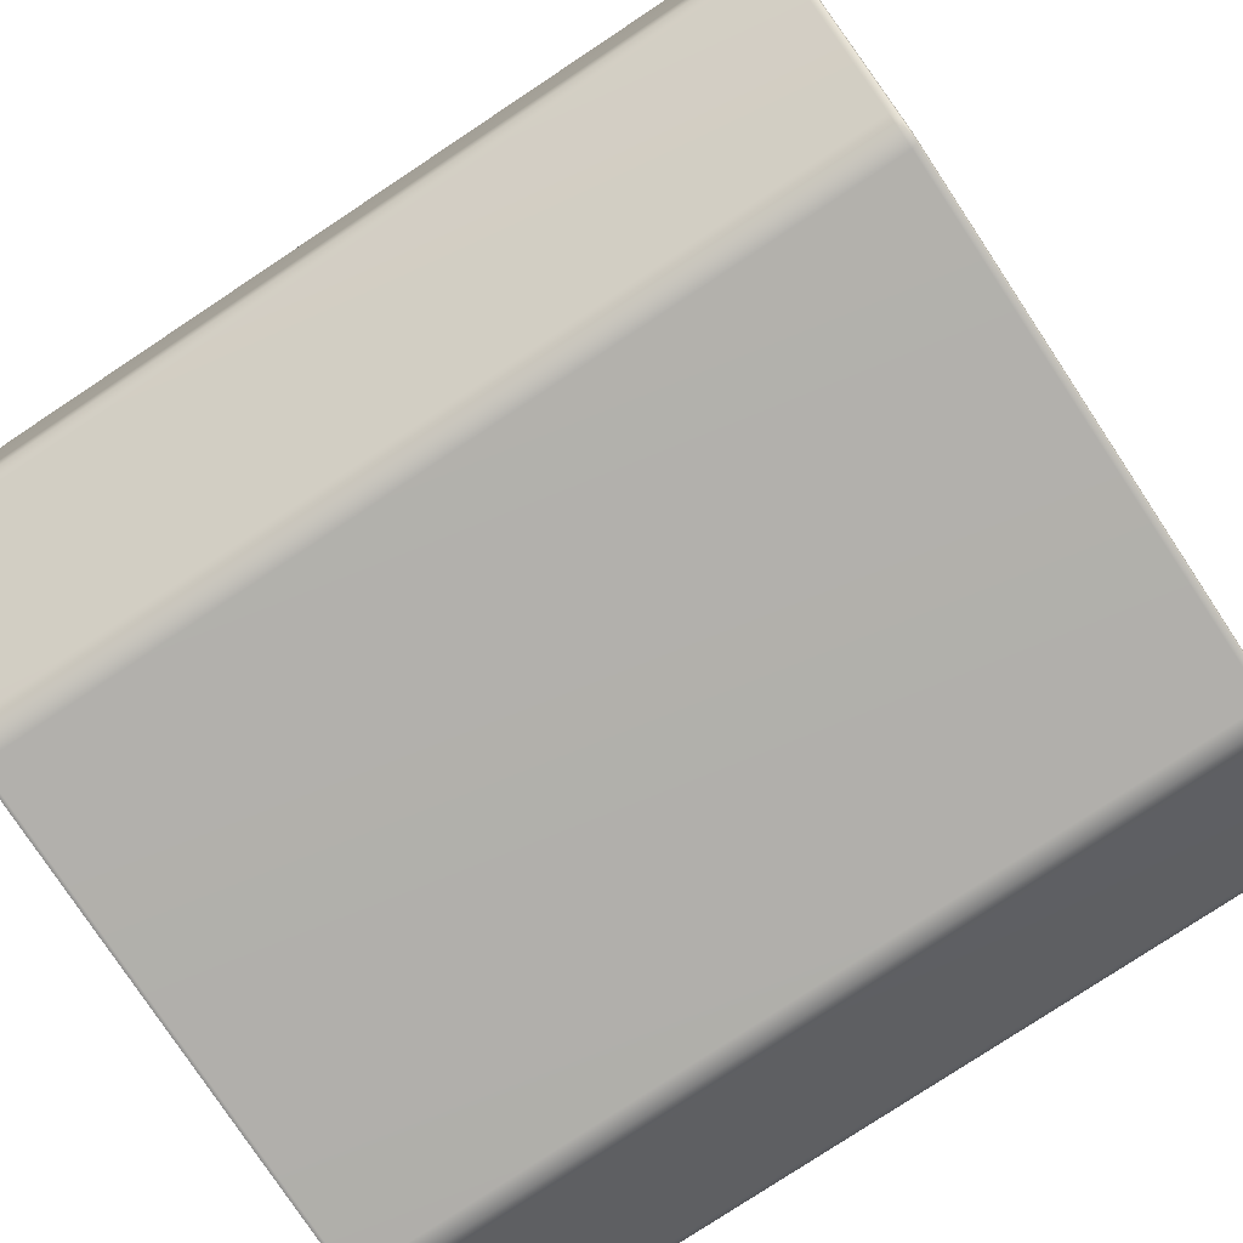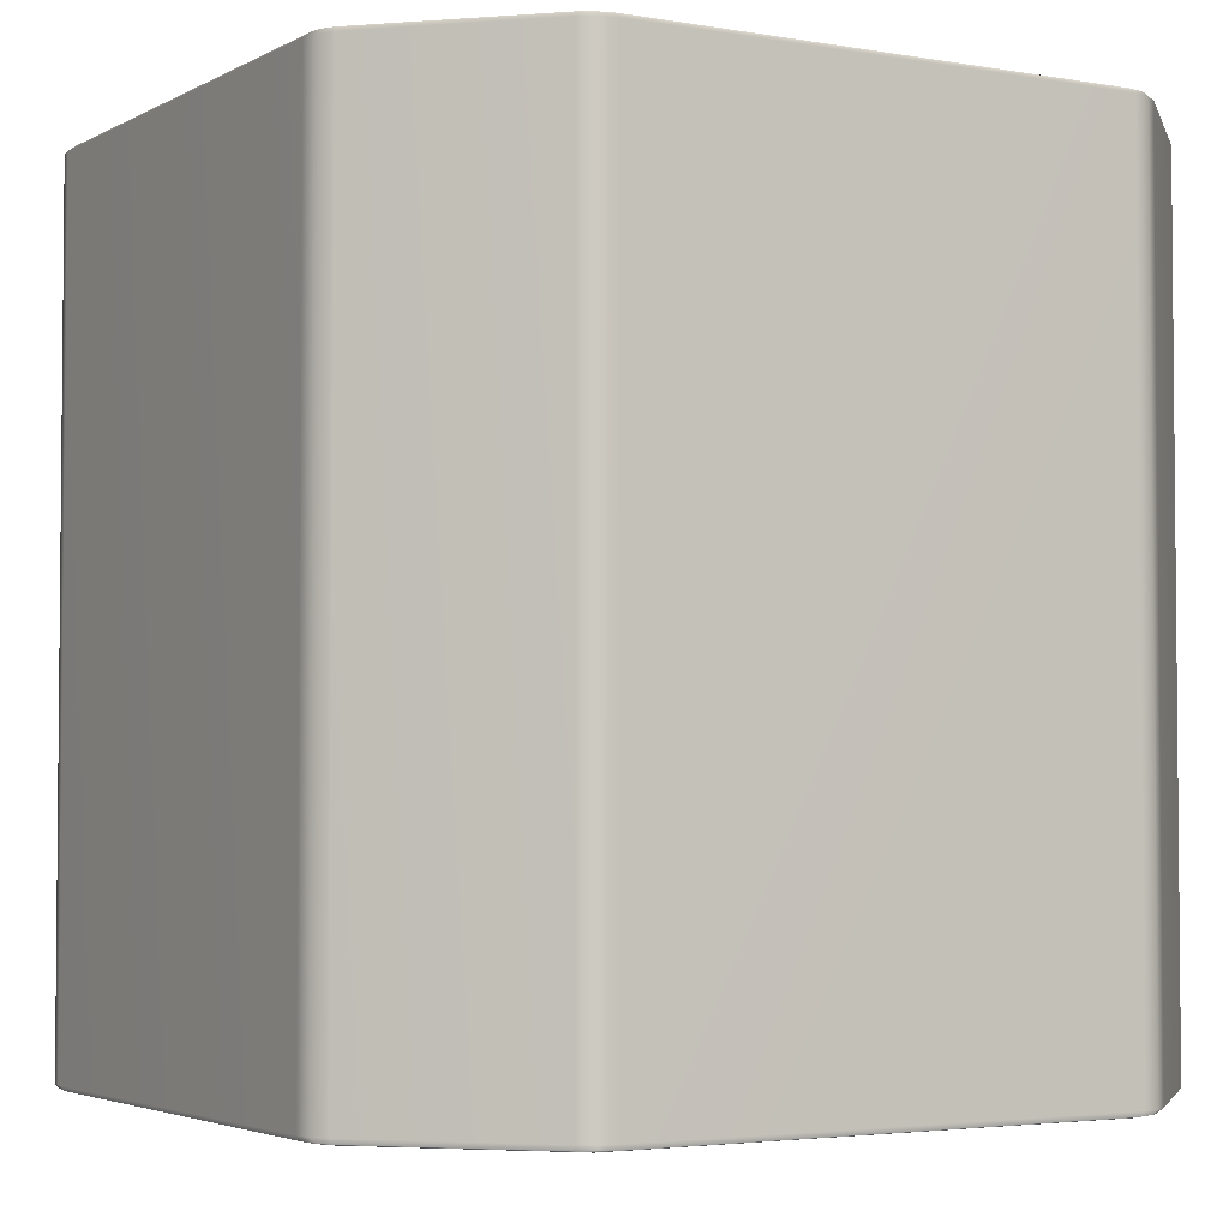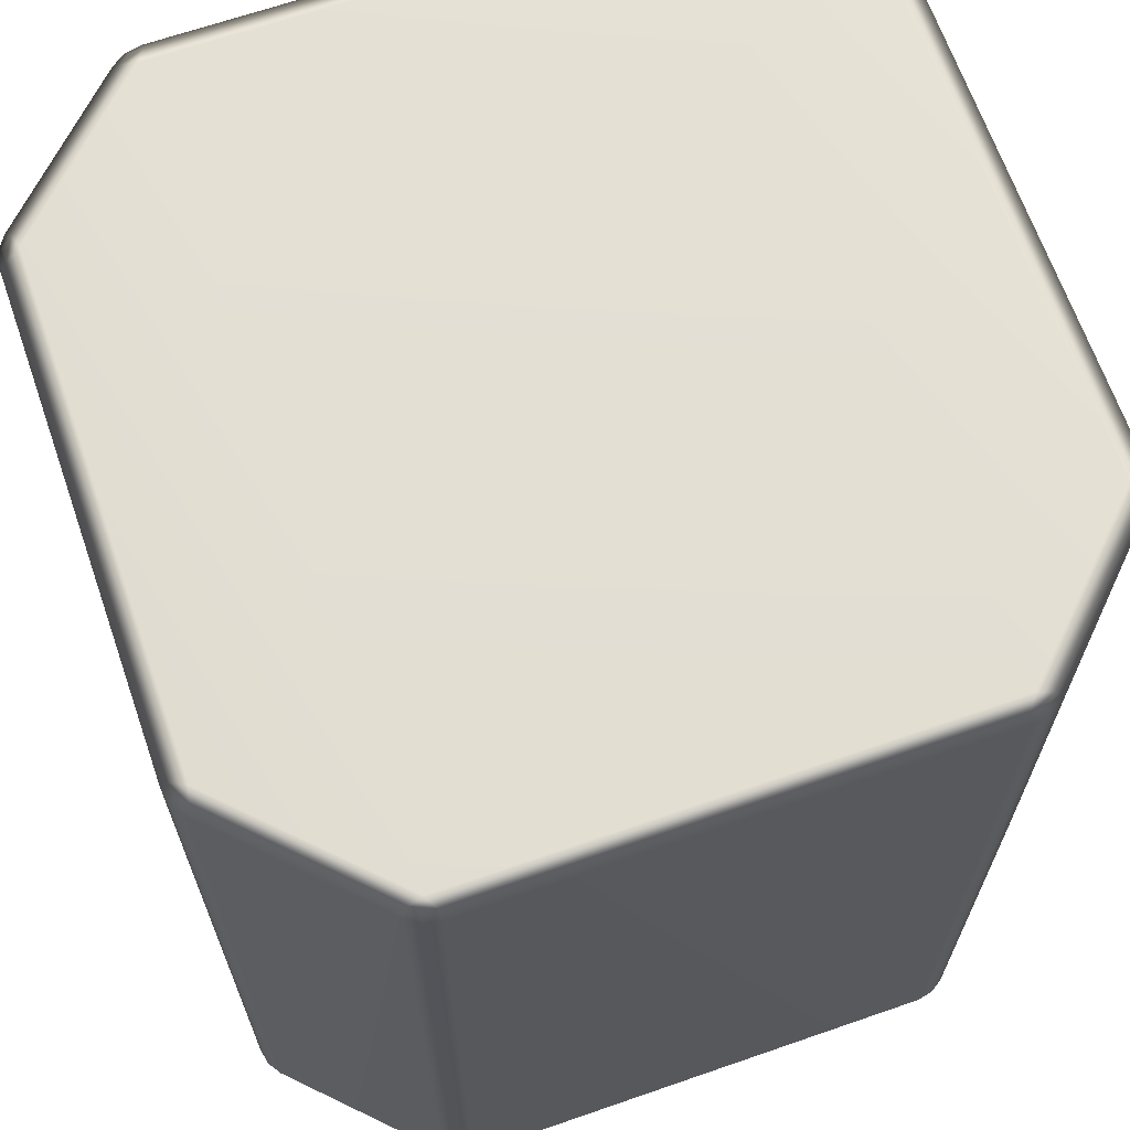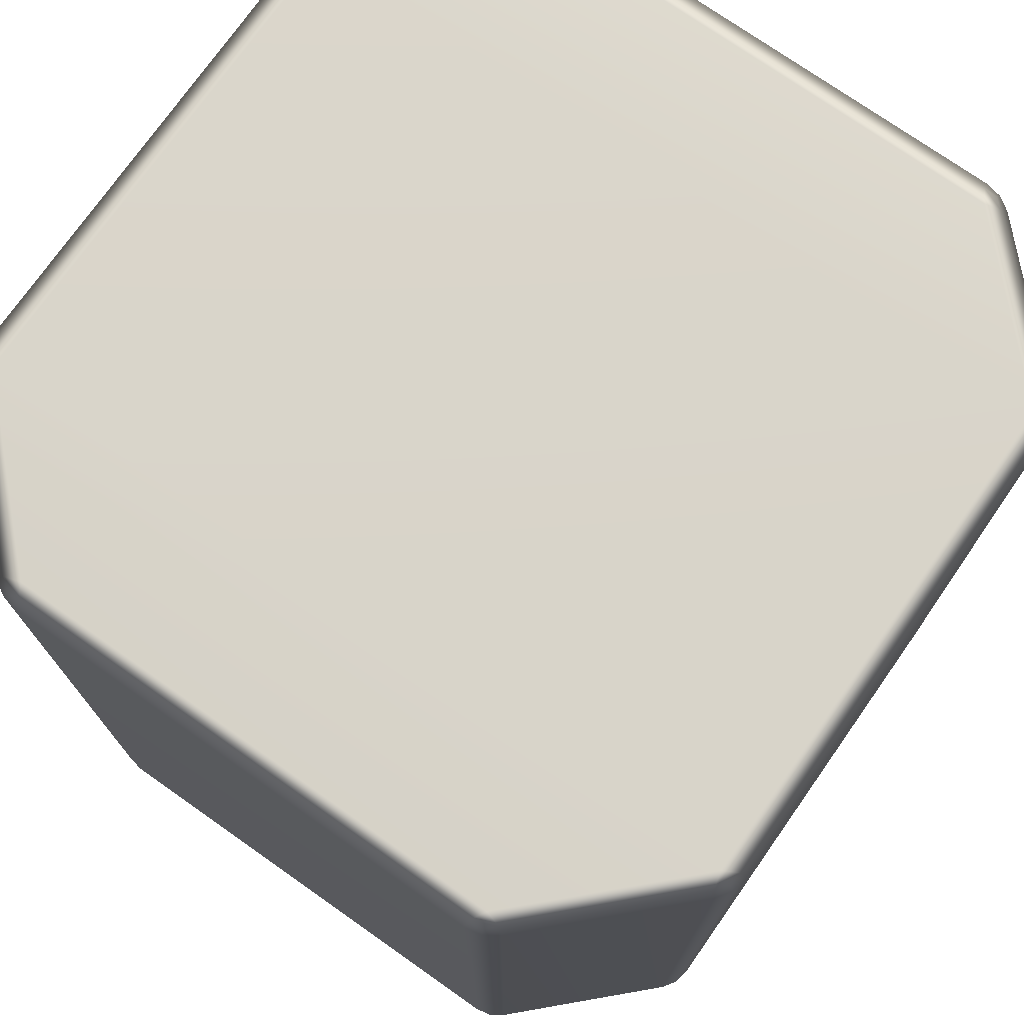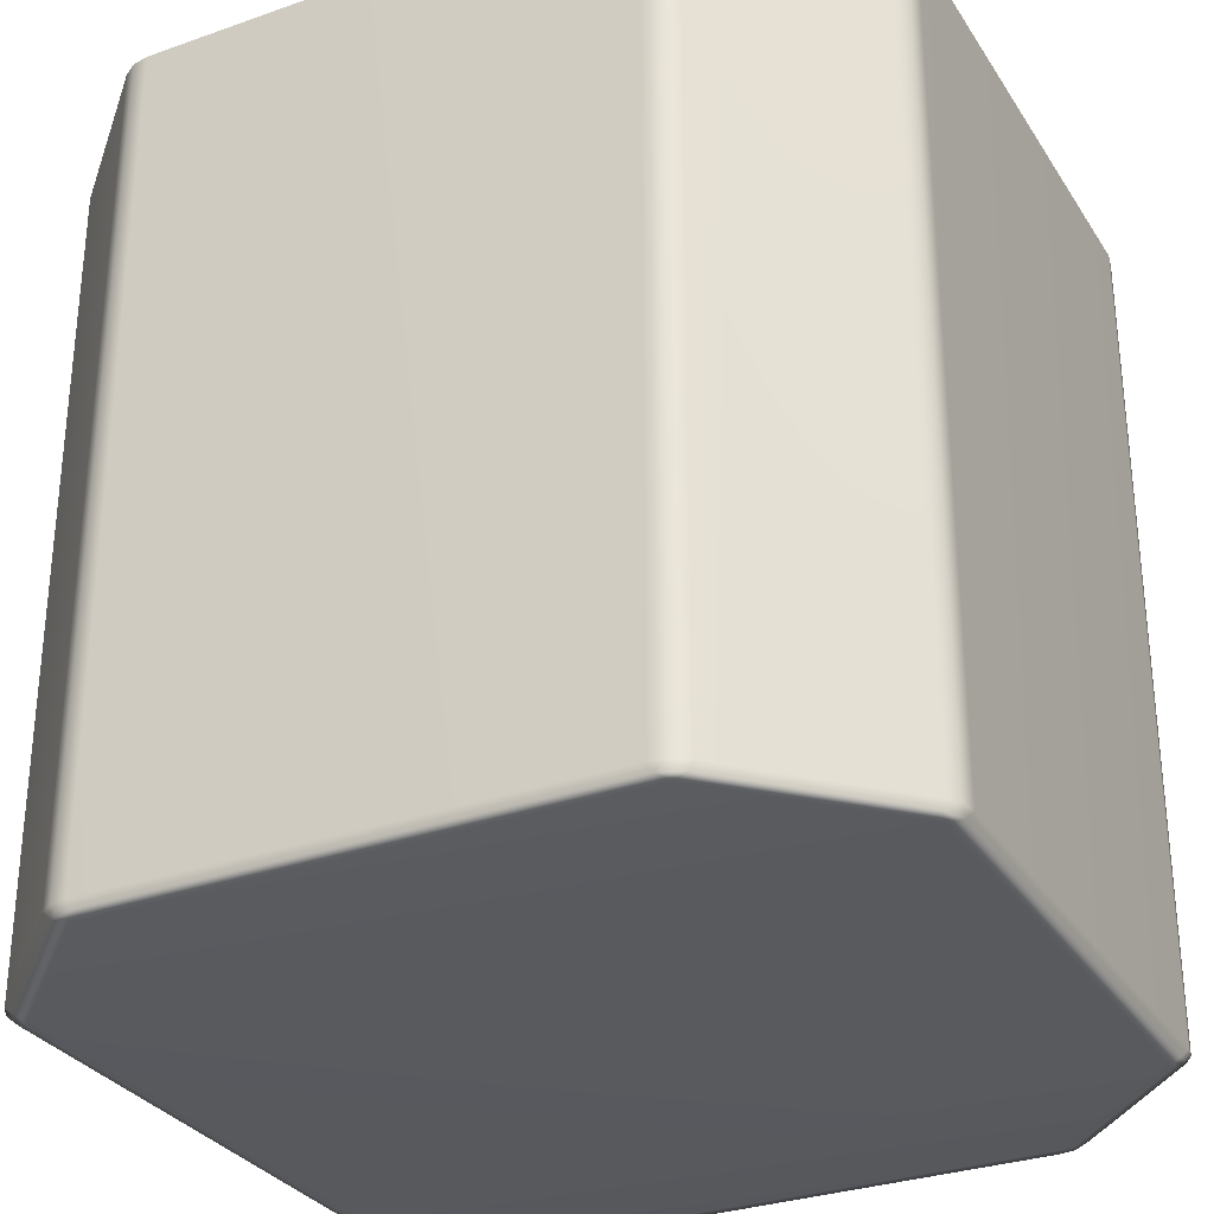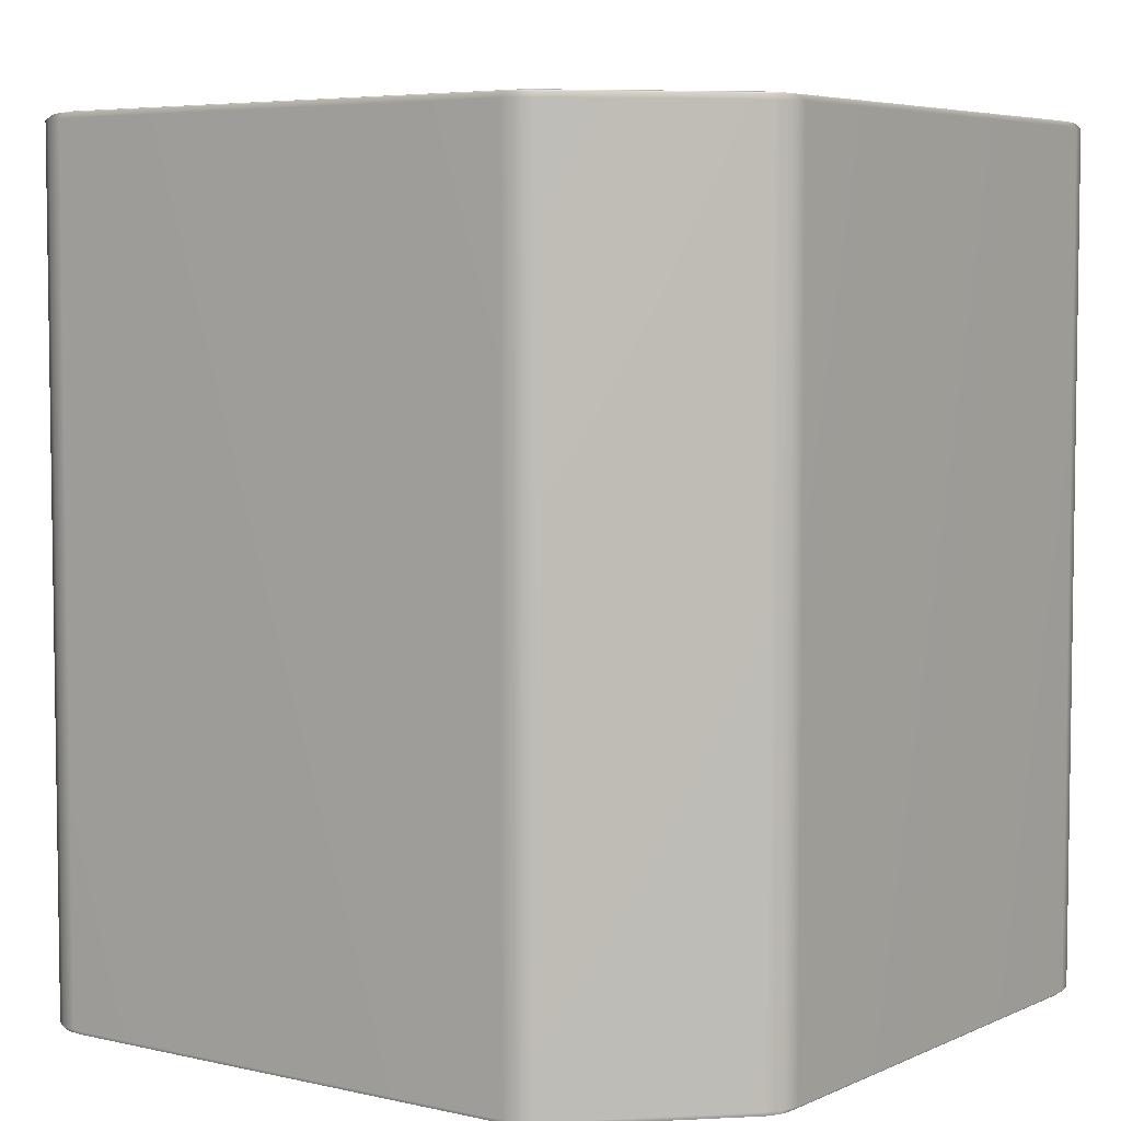
<metadata>
{"format":"obj","ext":"obj","renderer":"f3d","projection":"perspective","resolution":1024,"background":"white","views":[{"elev":-78.5,"azim":-56.5,"up":"+Z"},{"elev":-3.4,"azim":-30.7,"up":"+Y"},{"elev":66.4,"azim":70.8,"up":"+Y"},{"elev":74.6,"azim":35.1,"up":"+Y"},{"elev":-30.7,"azim":-153.0,"up":"+Y"},{"elev":5.4,"azim":-144.1,"up":"+Y"}]}
</metadata>
<code>
v -0.485 0.4909 0.3275
v -0.4795 0.4974 0.3204
v -0.3204 0.4974 0.4795
v 0.3204 0.4974 -0.4795
v 0.2925 0.4974 -0.4911
v 0.3087 0.4963 -0.4909
v 0.3109 0.4909 -0.4961
v 0.2913 -0.4909 -0.5
v 0.3109 -0.4909 -0.4961
v 0.2925 0.4974 -0.4911
v 0.3109 0.4909 -0.4961
v 0.3087 0.4963 -0.4909
v 0.2913 0.4909 -0.5
v -0.2925 0.4974 -0.4911
v -0.2913 0.4909 -0.5
v -0.5 0.4909 -0.2913
v -0.4911 0.4974 -0.2925
v -0.4911 0.4974 0.2925
v -0.5 0.4909 0.2913
v 0.3204 0.4974 -0.4795
v 0.485 0.4909 -0.3275
v 0.4795 0.4974 -0.3204
v 0.4961 0.4909 -0.3109
v 0.4795 0.4974 0.3204
v 0.485 0.4909 0.3275
v 0.3275 0.4909 0.485
v 0.3204 0.4974 0.4795
v -0.4961 0.4909 -0.3109
v -0.4909 0.4963 -0.3087
v -0.4961 0.4909 -0.3109
v -0.5 0.4909 -0.2913
v -0.5 -0.4909 -0.2913
v -0.4961 -0.4909 -0.3109
v -0.5 -0.4909 0.2913
v -0.5 0.4909 0.2913
v -0.4961 -0.4909 0.3109
v -0.4961 0.4909 0.3109
v -0.4961 0.4909 0.3109
v -0.4909 0.4963 0.3087
v -0.485 -0.4909 0.3275
v -0.485 0.4909 0.3275
v -0.3275 -0.4909 0.485
v -0.3275 0.4909 0.485
v -0.3109 -0.4909 0.4961
v -0.3275 0.4909 0.485
v -0.3109 0.4909 0.4961
v -0.3109 0.4909 0.4961
v -0.3087 0.4963 0.4909
v -0.4795 0.4974 -0.3204
v -0.485 0.4909 -0.3275
v -0.485 0.4909 -0.3275
v -0.4961 0.4909 -0.3109
v -0.4961 -0.4909 -0.3109
v -0.485 -0.4909 -0.3275
v -0.3275 0.4909 -0.485
v -0.3275 0.4909 -0.485
v -0.3204 0.4974 -0.4795
v -0.3275 -0.4909 -0.485
v -0.3109 0.4909 -0.4961
v -0.3109 0.4909 -0.4961
v -0.3087 0.4963 -0.4909
v -0.3109 -0.4909 -0.4961
v -0.4795 0.4974 -0.3204
v -0.4911 0.4974 -0.2925
v -0.4909 0.4963 -0.3087
v -0.4742 0.5 -0.3019
v -0.3204 0.4974 -0.4795
v -0.4742 0.5 0.3019
v -0.4911 0.4974 0.2925
v -0.4795 0.4974 0.3204
v -0.4909 0.4963 0.3087
v -0.3019 0.5 0.4742
v -0.3204 0.4974 0.4795
v -0.2925 0.4974 0.4911
v -0.3087 0.4963 0.4909
v 0.3019 0.5 0.4742
v 0.2925 0.4974 0.4911
v 0.4742 0.5 0.3019
v 0.3204 0.4974 0.4795
v 0.3087 0.4963 0.4909
v 0.4795 0.4974 0.3204
v 0.4911 0.4974 0.2925
v 0.4909 0.4963 0.3087
v 0.4742 0.5 -0.3019
v 0.4911 0.4974 -0.2925
v 0.4795 0.4974 -0.3204
v 0.4909 0.4963 -0.3087
v 0.3019 0.5 -0.4743
v -0.3019 0.5 -0.4743
v -0.2925 0.4974 -0.4911
v -0.3087 0.4963 -0.4909
v -0.3109 0.4909 -0.4961
v -0.3087 0.4963 -0.4909
v -0.2913 0.4909 -0.5
v -0.3109 0.4909 -0.4961
v -0.3109 -0.4909 -0.4961
v -0.2913 -0.4909 -0.5
v 0.2913 0.4909 -0.5
v 0.3109 0.4909 -0.4961
v 0.3087 0.4963 -0.4909
v 0.3275 0.4909 -0.485
v 0.3275 0.4909 -0.485
v 0.3109 0.4909 -0.4961
v 0.3109 -0.4909 -0.4961
v 0.3275 -0.4909 -0.485
v 0.485 0.4909 -0.3275
v 0.485 -0.4909 -0.3275
v 0.4961 0.4909 -0.3109
v 0.4961 -0.4909 -0.3109
v 0.5 0.4909 -0.2913
v 0.5 -0.4909 -0.2913
v 0.5 0.4909 0.2913
v 0.5 -0.4909 0.2913
v 0.5 0.4909 -0.2913
v 0.4911 0.4974 -0.2925
v 0.5 0.4909 0.2913
v 0.4909 0.4963 -0.3087
v 0.4911 0.4974 0.2925
v 0.4961 0.4909 0.3109
v 0.4961 0.4909 0.3109
v 0.4961 -0.4909 0.3109
v 0.4909 0.4963 0.3087
v 0.485 0.4909 0.3275
v 0.4961 0.4909 0.3109
v 0.4961 -0.4909 0.3109
v 0.485 -0.4909 0.3275
v 0.3275 0.4909 0.485
v 0.3275 -0.4909 0.485
v 0.3109 0.4909 0.4961
v 0.3109 -0.4909 0.4961
v 0.3109 0.4909 0.4961
v 0.3087 0.4963 0.4909
v -0.2925 0.4974 0.4911
v -0.3109 0.4909 0.4961
v -0.3087 0.4963 0.4909
v -0.2913 0.4909 0.5
v 0.2925 0.4974 0.4911
v -0.3109 0.4909 0.4961
v -0.2913 0.4909 0.5
v -0.2913 -0.4909 0.5
v -0.3109 -0.4909 0.4961
v 0.2913 -0.4909 0.5
v 0.2913 0.4909 0.5
v 0.2913 0.4909 0.5
v 0.3109 -0.4909 0.4961
v 0.3109 0.4909 0.4961
v 0.3109 0.4909 0.4961
v 0.3087 0.4963 0.4909
v -0.485 -0.4909 0.3275
v -0.3275 -0.4909 0.485
v -0.3204 -0.4974 0.4795
v -0.4795 -0.4974 0.3204
v -0.4795 -0.4974 0.3204
v -0.3204 -0.4974 0.4795
v -0.3019 -0.5 0.4742
v -0.4742 -0.5 0.3019
v 0.3019 -0.5 0.4742
v -0.4911 -0.4974 0.2925
v -0.4909 -0.4963 0.3087
v -0.4911 -0.4974 -0.2925
v -0.4742 -0.5 -0.3019
v 0.4742 -0.5 0.3019
v 0.3204 -0.4974 0.4795
v 0.4795 -0.4974 0.3204
v -0.4795 -0.4974 -0.3204
v -0.4909 -0.4963 -0.3087
v -0.3204 -0.4974 -0.4795
v -0.3019 -0.5 -0.4743
v 0.4911 -0.4974 0.2925
v 0.4909 -0.4963 0.3087
v 0.4742 -0.5 -0.3019
v 0.4911 -0.4974 -0.2925
v 0.3019 -0.5 -0.4743
v 0.4795 -0.4974 -0.3204
v 0.4909 -0.4963 -0.3087
v 0.3204 -0.4974 -0.4795
v 0.2925 -0.4974 -0.4911
v -0.2925 -0.4974 -0.4911
v 0.3087 -0.4963 -0.4909
v 0.3204 -0.4974 -0.4795
v 0.4795 -0.4974 -0.3204
v 0.485 -0.4909 -0.3275
v 0.3275 -0.4909 -0.485
v 0.4795 -0.4974 0.3204
v 0.3204 -0.4974 0.4795
v 0.3275 -0.4909 0.485
v 0.485 -0.4909 0.3275
v -0.4911 -0.4974 -0.2925
v -0.4909 -0.4963 -0.3087
v -0.4961 -0.4909 -0.3109
v -0.5 -0.4909 -0.2913
v -0.4911 -0.4974 0.2925
v -0.5 -0.4909 0.2913
v -0.4961 -0.4909 0.3109
v -0.4909 -0.4963 0.3087
v -0.4795 -0.4974 -0.3204
v -0.485 -0.4909 -0.3275
v -0.3275 -0.4909 -0.485
v -0.3204 -0.4974 -0.4795
v -0.3109 -0.4909 -0.4961
v -0.3087 -0.4963 -0.4909
v -0.3109 -0.4909 -0.4961
v -0.3087 -0.4963 -0.4909
v -0.2925 -0.4974 -0.4911
v -0.2913 -0.4909 -0.5
v 0.2913 -0.4909 -0.5
v 0.2925 -0.4974 -0.4911
v 0.3109 -0.4909 -0.4961
v 0.3087 -0.4963 -0.4909
v -0.3087 -0.4963 -0.4909
v 0.3109 -0.4909 -0.4961
v 0.3087 -0.4963 -0.4909
v 0.4961 -0.4909 -0.3109
v 0.4909 -0.4963 -0.3087
v 0.4911 -0.4974 -0.2925
v 0.5 -0.4909 -0.2913
v 0.5 -0.4909 0.2913
v 0.4911 -0.4974 0.2925
v 0.4961 -0.4909 0.3109
v 0.4909 -0.4963 0.3087
v -0.2925 -0.4974 0.4911
v -0.3087 -0.4963 0.4909
v -0.3109 -0.4909 0.4961
v -0.2913 -0.4909 0.5
v 0.2925 -0.4974 0.4911
v 0.2913 -0.4909 0.5
v 0.3109 -0.4909 0.4961
v 0.3087 -0.4963 0.4909
v -0.3109 -0.4909 0.4961
v -0.3087 -0.4963 0.4909
v -0.3087 -0.4963 0.4909
v -0.2925 -0.4974 0.4911
v 0.2925 -0.4974 0.4911
v 0.3087 -0.4963 0.4909
v 0.3087 -0.4963 0.4909
v 0.3109 -0.4909 0.4961
g Cube_(22)_3093_28
f 1 3 2
f 4 6 5
f 7 9 8
f 10 12 11
f 10 11 13
f 14 10 13
f 14 13 15
f 16 18 17
f 16 19 18
f 20 22 21
f 22 23 21
f 24 26 25
f 24 27 26
f 17 29 28
f 17 28 16
f 30 32 31
f 30 33 32
f 31 32 34
f 31 34 35
f 35 34 36
f 35 36 37
f 38 18 19
f 38 39 18
f 2 39 38
f 37 36 40
f 2 38 1
f 37 40 41
f 41 40 42
f 41 42 43
f 43 42 44
f 1 45 3
f 43 44 46
f 47 3 45
f 47 48 3
f 28 29 49
f 28 49 50
f 51 53 52
f 51 54 53
f 49 55 50
f 56 54 51
f 49 57 55
f 56 58 54
f 57 59 55
f 60 58 56
f 57 61 59
f 60 62 58
f 63 65 64
f 63 64 66
f 66 67 63
f 64 68 66
f 64 69 68
f 69 70 68
f 69 71 70
f 70 72 68
f 70 73 72
f 73 74 72
f 73 75 74
f 74 76 72
f 68 72 76
f 74 77 76
f 68 76 78
f 66 68 78
f 77 79 76
f 78 76 79
f 77 80 79
f 78 79 81
f 81 82 78
f 81 83 82
f 84 78 82
f 66 78 84
f 84 82 85
f 85 86 84
f 85 87 86
f 88 84 86
f 66 84 88
f 88 86 4
f 4 5 88
f 66 88 89
f 89 88 5
f 66 89 67
f 89 5 90
f 90 67 89
f 90 91 67
f 92 93 14
f 92 14 15
f 94 96 95
f 94 97 96
f 98 97 94
f 98 8 97
f 7 8 98
f 99 100 20
f 99 20 101
f 102 104 103
f 102 105 104
f 20 21 101
f 106 105 102
f 106 107 105
f 108 107 106
f 108 109 107
f 110 109 108
f 110 111 109
f 112 111 110
f 112 113 111
f 23 115 114
f 115 116 114
f 23 117 115
f 22 117 23
f 115 118 116
f 119 113 112
f 118 120 116
f 119 121 113
f 118 122 120
f 120 122 24
f 120 24 25
f 123 125 124
f 123 126 125
f 127 126 123
f 127 128 126
f 129 128 127
f 129 130 128
f 27 131 26
f 27 132 131
f 133 135 134
f 133 134 136
f 136 137 133
f 138 140 139
f 138 141 140
f 139 140 142
f 139 142 143
f 136 144 137
f 143 142 145
f 143 145 146
f 147 137 144
f 147 148 137
f 149 151 150
f 149 152 151
f 153 155 154
f 153 156 155
f 156 157 155
f 158 156 153
f 158 153 159
f 160 156 158
f 160 161 156
f 156 162 157
f 161 162 156
f 162 163 157
f 162 164 163
f 165 161 160
f 165 160 166
f 161 165 167
f 161 167 168
f 164 162 169
f 164 169 170
f 171 169 162
f 161 171 162
f 171 172 169
f 161 168 173
f 161 173 171
f 172 171 174
f 173 174 171
f 172 174 175
f 173 176 174
f 168 177 173
f 176 173 177
f 168 178 177
f 176 177 179
f 180 182 181
f 180 183 182
f 184 186 185
f 184 187 186
f 188 190 189
f 188 191 190
f 191 188 192
f 191 192 193
f 194 193 192
f 194 192 195
f 152 194 195
f 152 149 194
f 190 196 189
f 190 197 196
f 196 197 198
f 196 198 199
f 199 198 200
f 199 200 201
f 202 204 203
f 202 205 204
f 204 205 206
f 204 206 207
f 207 206 208
f 207 208 209
f 178 167 210
f 178 168 167
f 211 180 212
f 211 183 180
f 181 182 213
f 181 213 214
f 213 215 214
f 213 216 215
f 215 216 217
f 215 217 218
f 218 217 219
f 218 219 220
f 219 184 220
f 219 187 184
f 221 223 222
f 221 224 223
f 224 221 225
f 224 225 226
f 227 226 225
f 227 225 228
f 229 151 230
f 229 150 151
f 154 232 231
f 154 155 232
f 232 155 157
f 232 157 233
f 233 157 163
f 233 163 234
f 185 236 235
f 185 186 236

</code>
